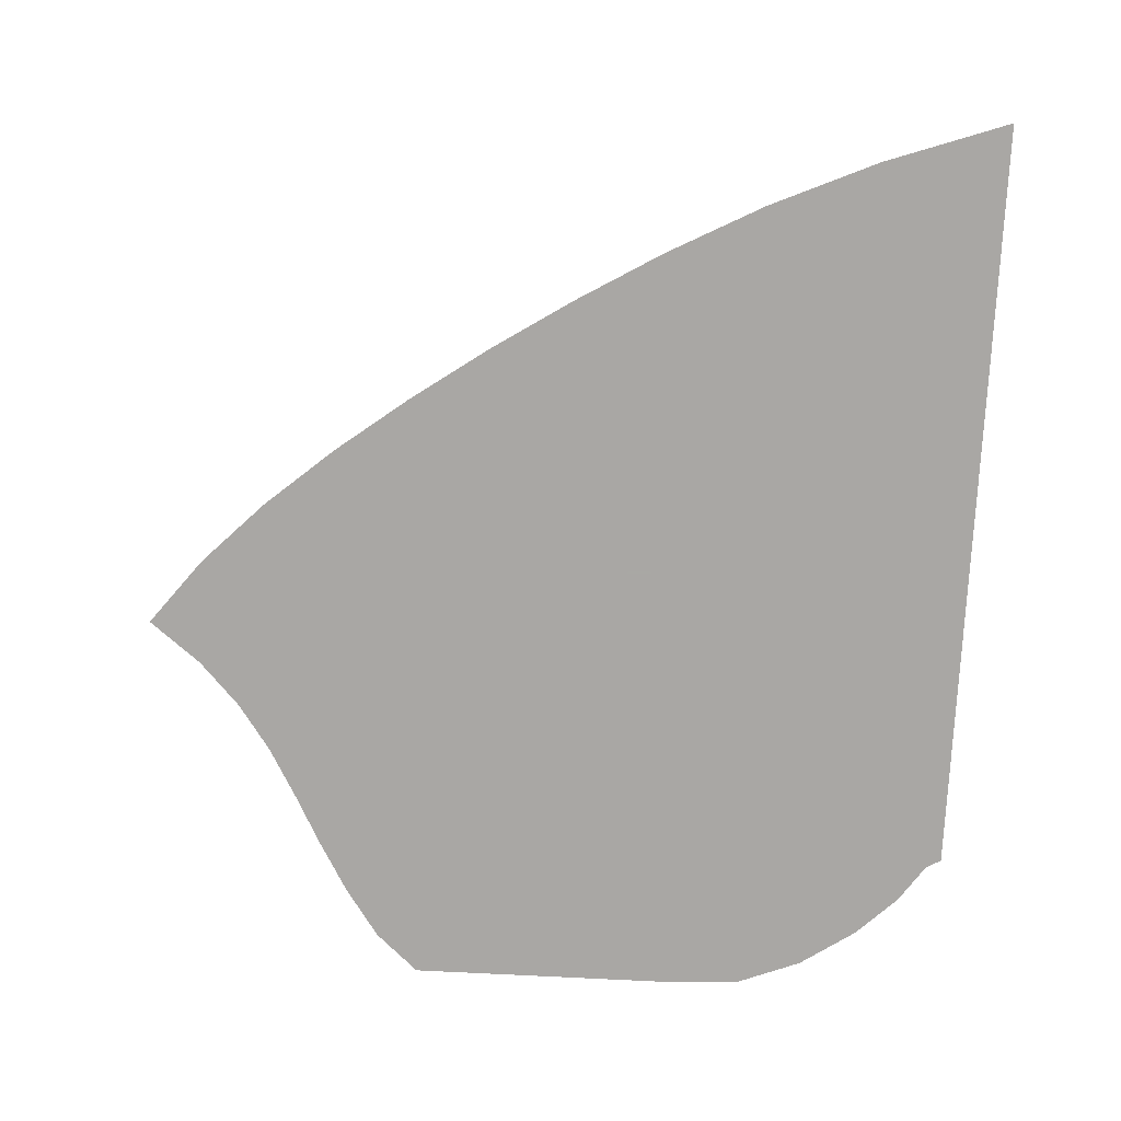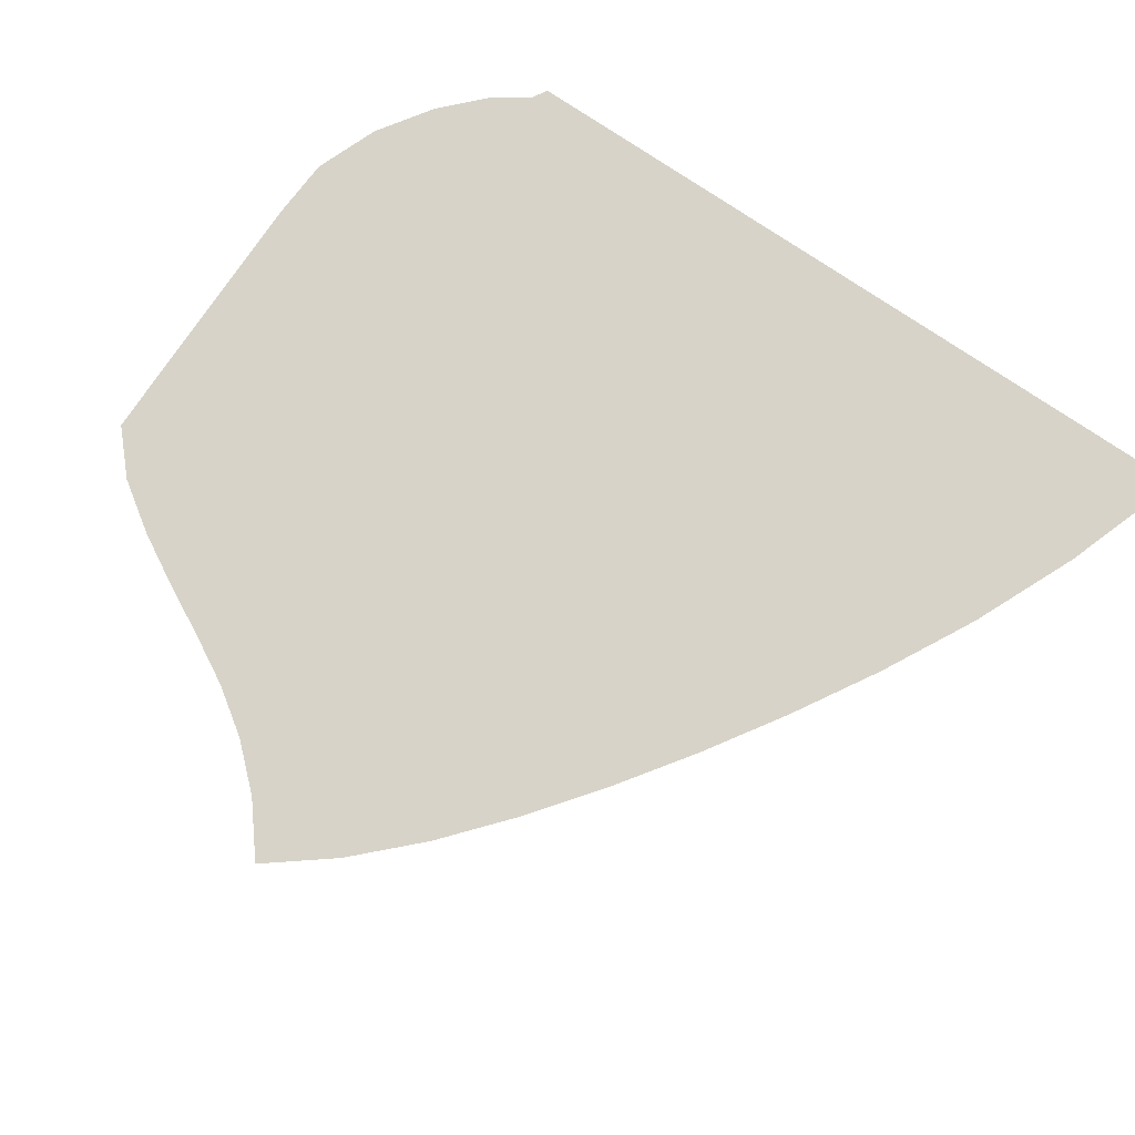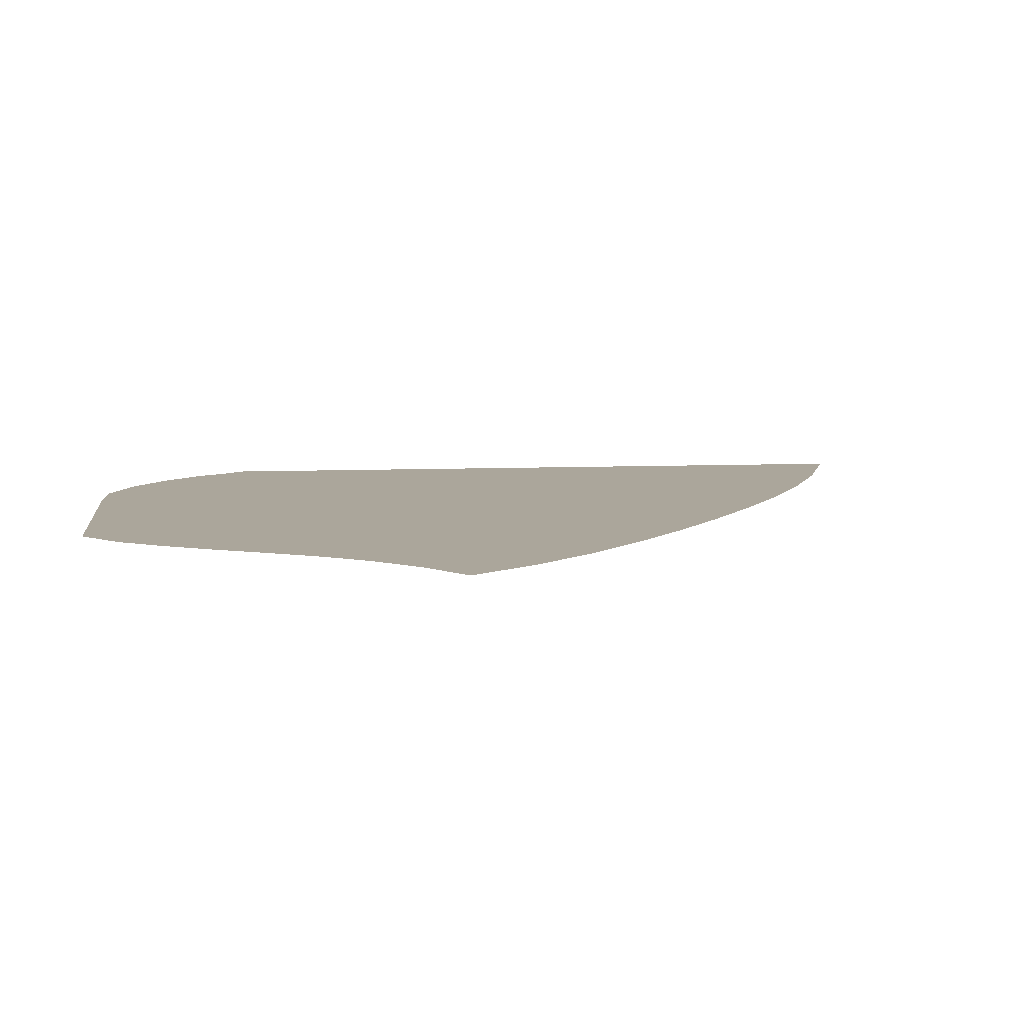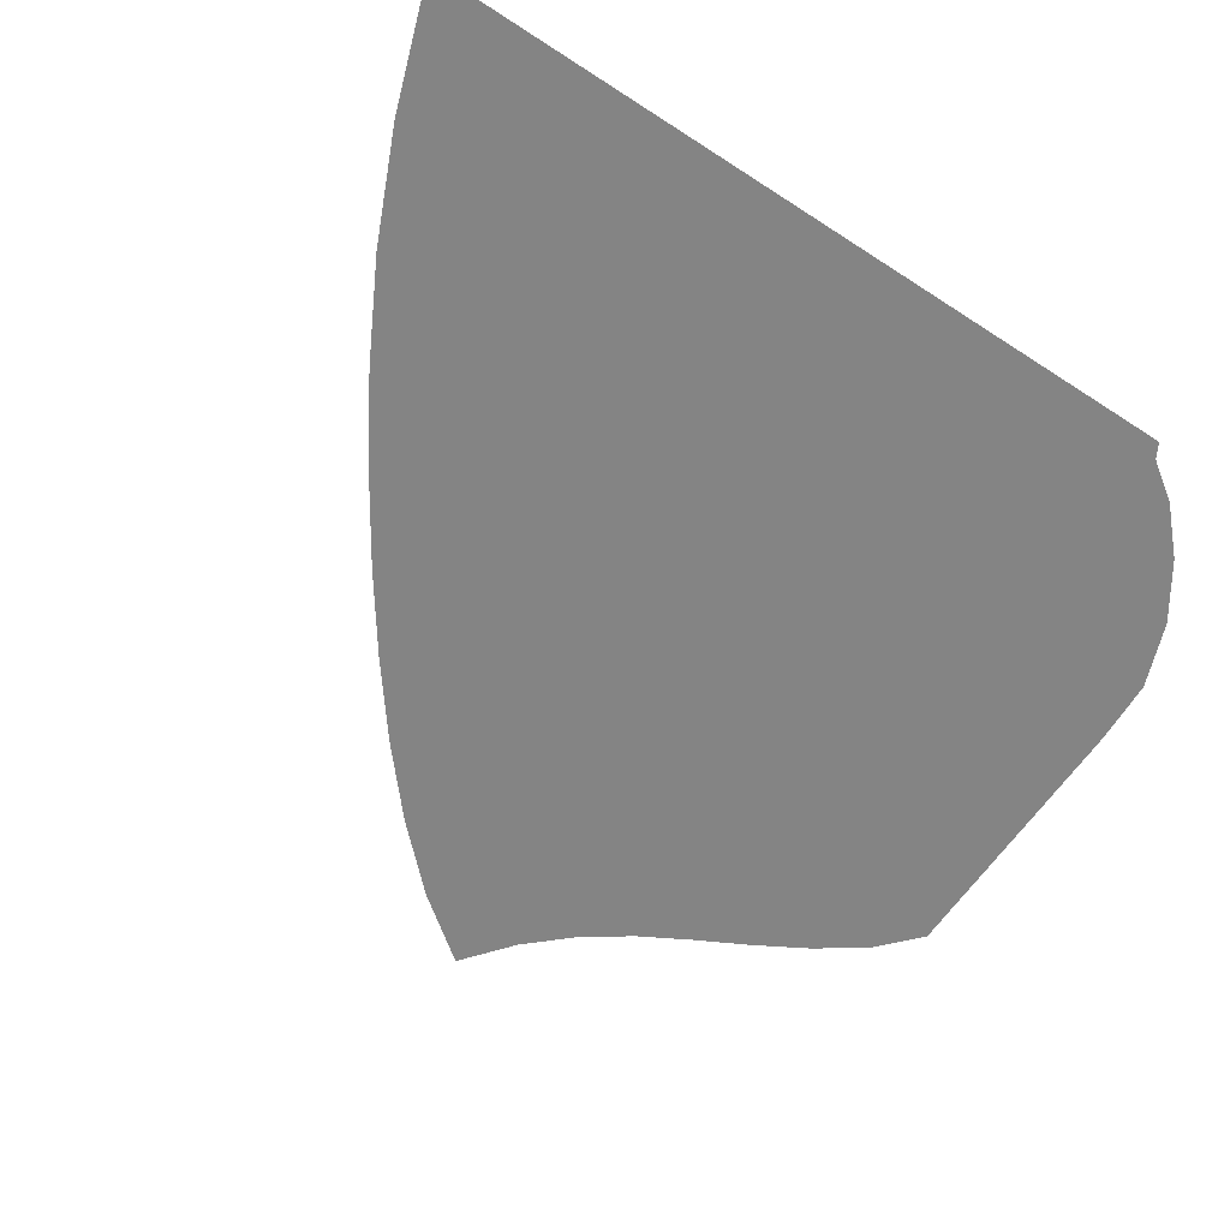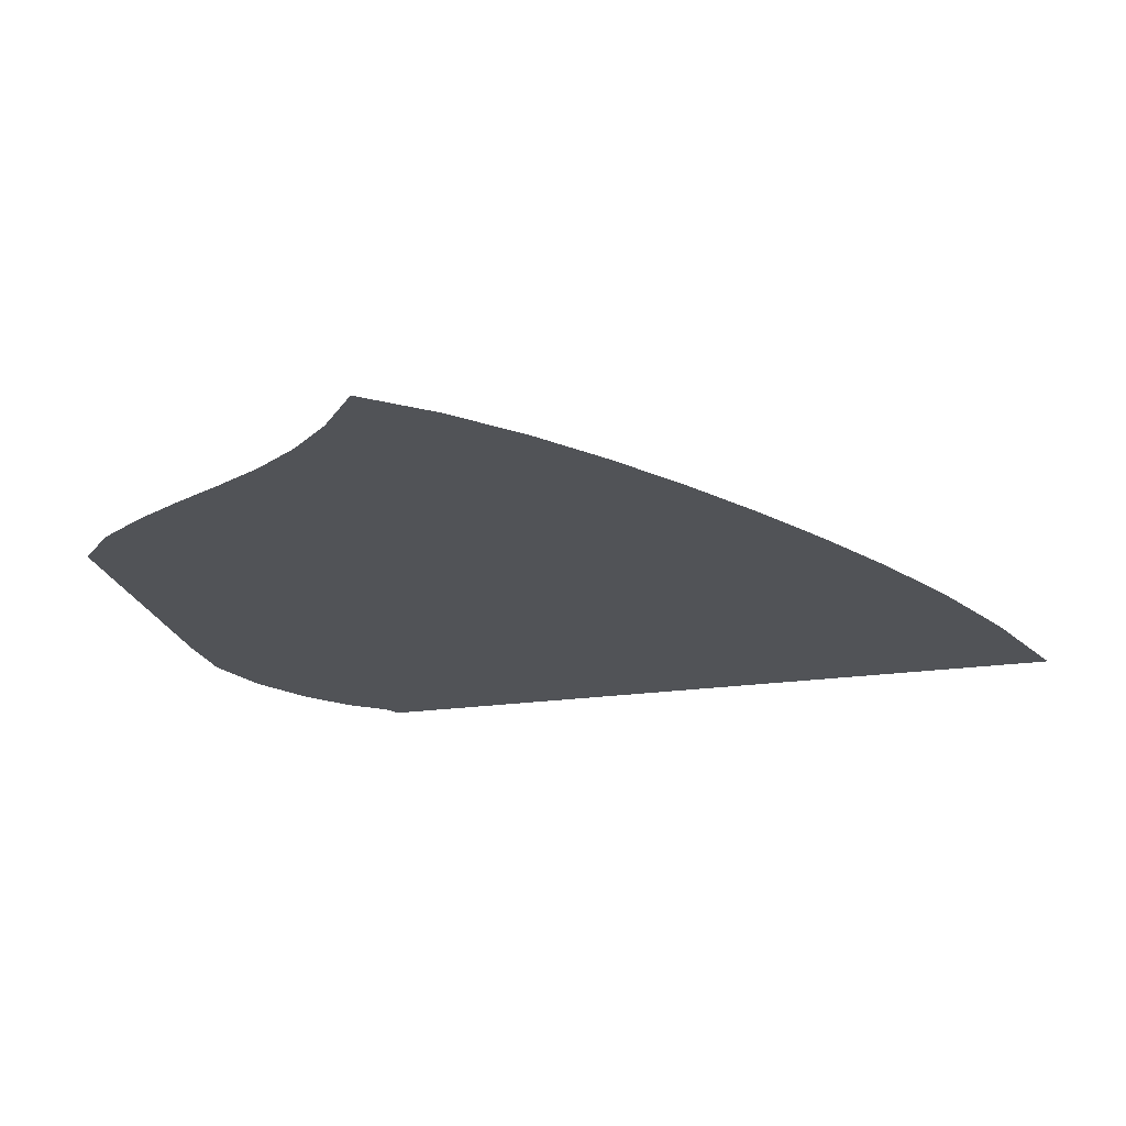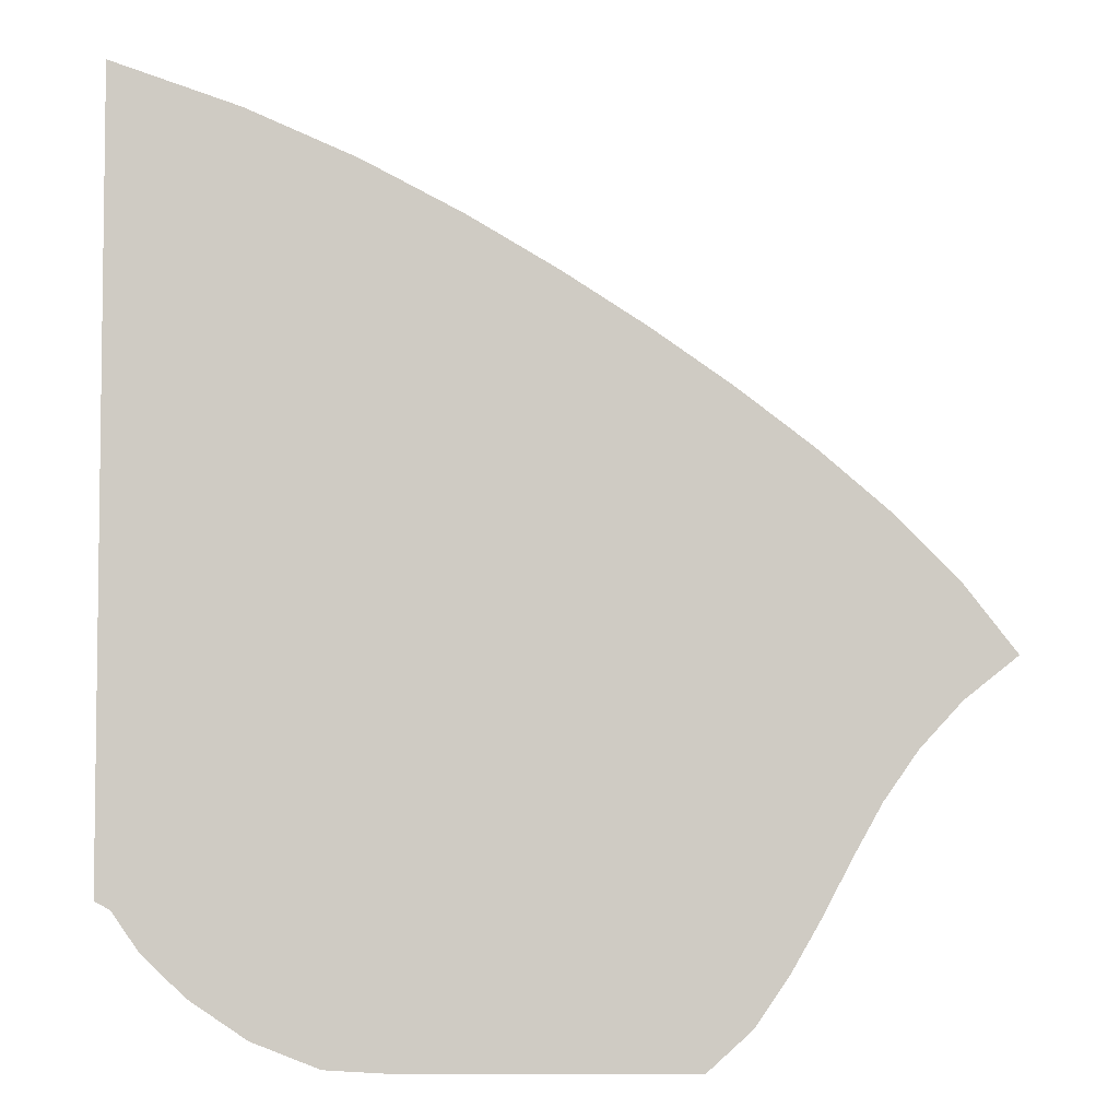
<metadata>
{"format":"obj","ext":"obj","renderer":"f3d","projection":"perspective","resolution":1024,"background":"white","views":[{"elev":-74.8,"azim":177.1,"up":"+Z"},{"elev":76.6,"azim":124.0,"up":"+Z"},{"elev":7.9,"azim":83.4,"up":"+Z"},{"elev":-61.3,"azim":-123.7,"up":"+Z"},{"elev":-22.1,"azim":103.8,"up":"+Z"},{"elev":-4.7,"azim":-0.8,"up":"+Y"}]}
</metadata>
<code>
v  0.001198  6  0
v  0.8167  5.713  0
v  1.524  5.401  0
v  2.153  5.068  0
v  2.723  4.729  0
v  3.253  4.386  0
v  3.754  4.035  0
v  4.231  3.669  0
v  4.682  3.283  0
v  5.09  2.871  0
v  5.429  2.437  0
v  0.001128  5.499  0
v  0.6938  5.239  0
v  1.336  4.946  0
v  1.927  4.631  0
v  2.473  4.307  0
v  2.985  3.977  0
v  3.469  3.641  0
v  3.928  3.294  0
v  4.356  2.933  0
v  4.746  2.558  0
v  5.092  2.169  0
v  0.000696  4.999  0
v  0.6129  4.75  0
v  1.195  4.475  0
v  1.742  4.18  0
v  2.258  3.875  0
v  2.747  3.563  0
v  3.213  3.245  0
v  3.656  2.917  0
v  4.072  2.578  0
v  4.46  2.231  0
v  4.828  1.882  0
v  0.000365  4.499  0
v  0.5512  4.257  0
v  1.081  3.996  0
v  1.588  3.719  0
v  2.072  3.434  0
v  2.538  3.143  0
v  2.987  2.844  0
v  3.419  2.536  0
v  3.831  2.217  0
v  4.225  1.891  0
v  4.616  1.576  0
v  9.1e-05  3.999  0
v  0.5005  3.764  0
v  0.9859  3.514  0
v  1.455  3.253  0
v  1.909  2.987  0
v  2.352  2.717  0
v  2.786  2.442  0
v  3.211  2.156  0
v  3.624  1.854  0
v  4.027  1.544  0
v  4.433  1.25  0
v  -0.000144  3.499  0
v  0.4574  3.272  0
v  0.903  3.031  0
v  1.336  2.783  0
v  1.759  2.535  0
v  2.18  2.289  0
v  2.6  2.041  0
v  3.02  1.781  0
v  3.436  1.5  0
v  3.846  1.202  0
v  4.256  0.9104  0
v  -0.000357  2.999  0
v  0.419  2.783  0
v  0.8266  2.549  0
v  1.223  2.309  0
v  1.615  2.077  0
v  2.011  1.858  0
v  2.416  1.645  0
v  2.831  1.421  0
v  3.25  1.167  0
v  3.664  0.8778  0
v  4.065  0.5743  0
v  -0.00057  2.499  0
v  0.3812  2.298  0
v  0.7484  2.067  0
v  1.106  1.831  0
v  1.465  1.612  0
v  1.838  1.42  0
v  2.228  1.25  0
v  2.637  1.076  0
v  3.058  0.8654  0
v  3.472  0.5879  0
v  3.845  0.2532  0
v  -0.000823  2  0
v  0.3363  1.821  0
v  0.6538  1.586  0
v  0.97  1.348  0
v  1.302  1.137  0
v  1.658  0.9714  0
v  2.037  0.848  0
v  2.435  0.7374  0
v  2.844  0.5988  0
v  3.249  0.3729  0
v  3.565  0  0
v  -0.001234  1.5  0
v  0.2657  1.358  0
v  0.5141  1.117  0
v  0.7936  0.8712  0
v  1.117  0.6563  0
v  1.479  0.5069  0
v  1.862  0.4302  0
v  2.243  0.3824  0
v  2.613  0.3304  0
v  2.971  0.237  0
v  3.265  0  0
v  -0.001197  0.9999  0
v  0.0969  0.9458  0
v  0.2675  0.6991  0
v  0.5442  0.4346  0
v  0.9082  0.19  0
v  1.333  0.02423  0
v  1.755  0  0
v  2.136  0  0
v  2.466  0  0
v  2.749  0  0
v  3.012  0  0
f 1 2 13
f 1 13 12
f 2 3 14
f 2 14 13
f 3 4 15
f 3 15 14
f 4 5 16
f 4 16 15
f 5 6 17
f 5 17 16
f 6 7 18
f 6 18 17
f 7 8 19
f 7 19 18
f 8 9 20
f 8 20 19
f 9 10 21
f 9 21 20
f 10 11 22
f 10 22 21
f 12 13 24
f 12 24 23
f 13 14 25
f 13 25 24
f 14 15 26
f 14 26 25
f 15 16 27
f 15 27 26
f 16 17 28
f 16 28 27
f 17 18 29
f 17 29 28
f 18 19 30
f 18 30 29
f 19 20 31
f 19 31 30
f 20 21 32
f 20 32 31
f 21 22 33
f 21 33 32
f 23 24 35
f 23 35 34
f 24 25 36
f 24 36 35
f 25 26 37
f 25 37 36
f 26 27 38
f 26 38 37
f 27 28 39
f 27 39 38
f 28 29 40
f 28 40 39
f 29 30 41
f 29 41 40
f 30 31 42
f 30 42 41
f 31 32 43
f 31 43 42
f 32 33 44
f 32 44 43
f 34 35 46
f 34 46 45
f 35 36 47
f 35 47 46
f 36 37 48
f 36 48 47
f 37 38 49
f 37 49 48
f 38 39 50
f 38 50 49
f 39 40 51
f 39 51 50
f 40 41 52
f 40 52 51
f 41 42 53
f 41 53 52
f 42 43 54
f 42 54 53
f 43 44 55
f 43 55 54
f 45 46 57
f 45 57 56
f 46 47 58
f 46 58 57
f 47 48 59
f 47 59 58
f 48 49 60
f 48 60 59
f 49 50 61
f 49 61 60
f 50 51 62
f 50 62 61
f 51 52 63
f 51 63 62
f 52 53 64
f 52 64 63
f 53 54 65
f 53 65 64
f 54 55 66
f 54 66 65
f 56 57 68
f 56 68 67
f 57 58 69
f 57 69 68
f 58 59 70
f 58 70 69
f 59 60 71
f 59 71 70
f 60 61 72
f 60 72 71
f 61 62 73
f 61 73 72
f 62 63 74
f 62 74 73
f 63 64 75
f 63 75 74
f 64 65 76
f 64 76 75
f 65 66 77
f 65 77 76
f 67 68 79
f 67 79 78
f 68 69 80
f 68 80 79
f 69 70 81
f 69 81 80
f 70 71 82
f 70 82 81
f 71 72 83
f 71 83 82
f 72 73 84
f 72 84 83
f 73 74 85
f 73 85 84
f 74 75 86
f 74 86 85
f 75 76 87
f 75 87 86
f 76 77 88
f 76 88 87
f 78 79 90
f 78 90 89
f 79 80 91
f 79 91 90
f 80 81 92
f 80 92 91
f 81 82 93
f 81 93 92
f 82 83 94
f 82 94 93
f 83 84 95
f 83 95 94
f 84 85 96
f 84 96 95
f 85 86 97
f 85 97 96
f 86 87 98
f 86 98 97
f 87 88 99
f 87 99 98
f 89 90 101
f 89 101 100
f 90 91 102
f 90 102 101
f 91 92 103
f 91 103 102
f 92 93 104
f 92 104 103
f 93 94 105
f 93 105 104
f 94 95 106
f 94 106 105
f 95 96 107
f 95 107 106
f 96 97 108
f 96 108 107
f 97 98 109
f 97 109 108
f 98 99 110
f 98 110 109
f 100 101 112
f 100 112 111
f 101 102 113
f 101 113 112
f 102 103 114
f 102 114 113
f 103 104 115
f 103 115 114
f 104 105 116
f 104 116 115
f 105 106 117
f 105 117 116
f 106 107 118
f 106 118 117
f 107 108 119
f 107 119 118
f 108 109 120
f 108 120 119
f 109 110 121
f 109 121 120

</code>
